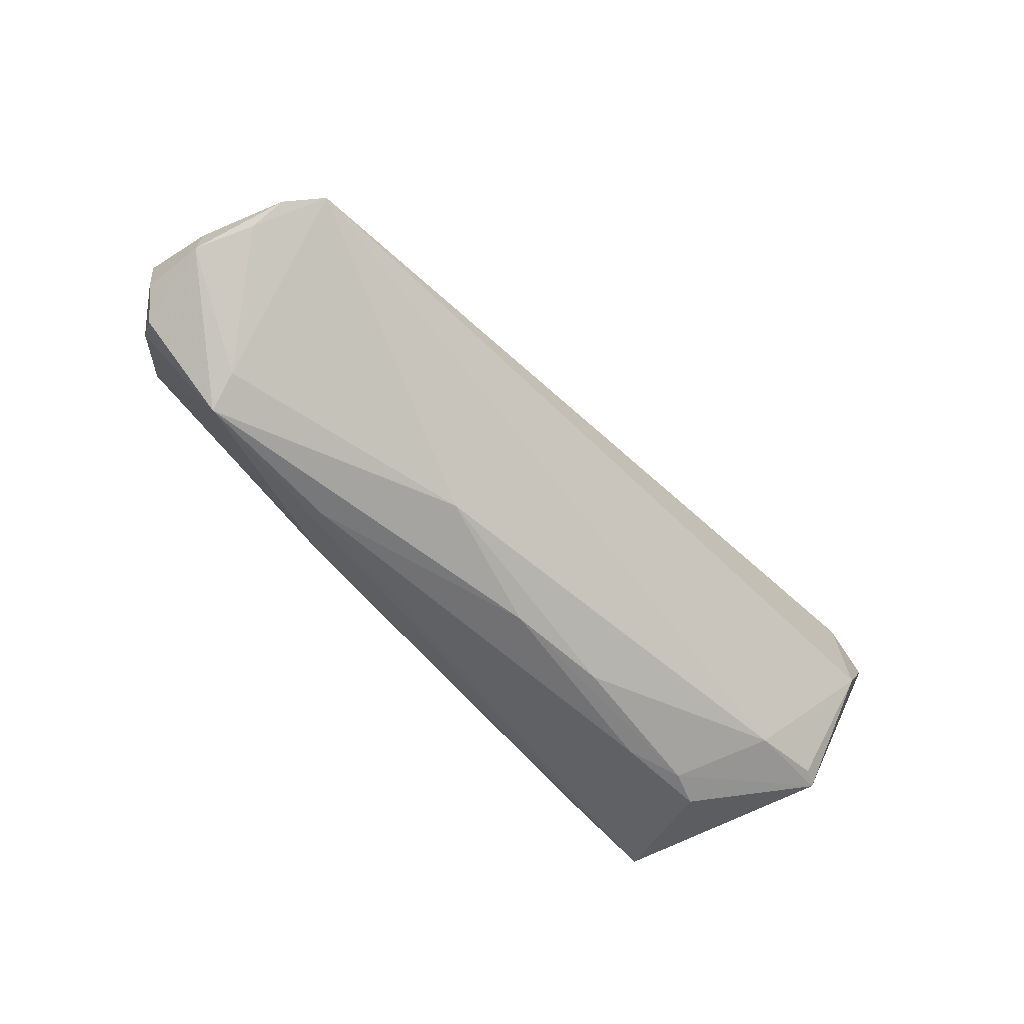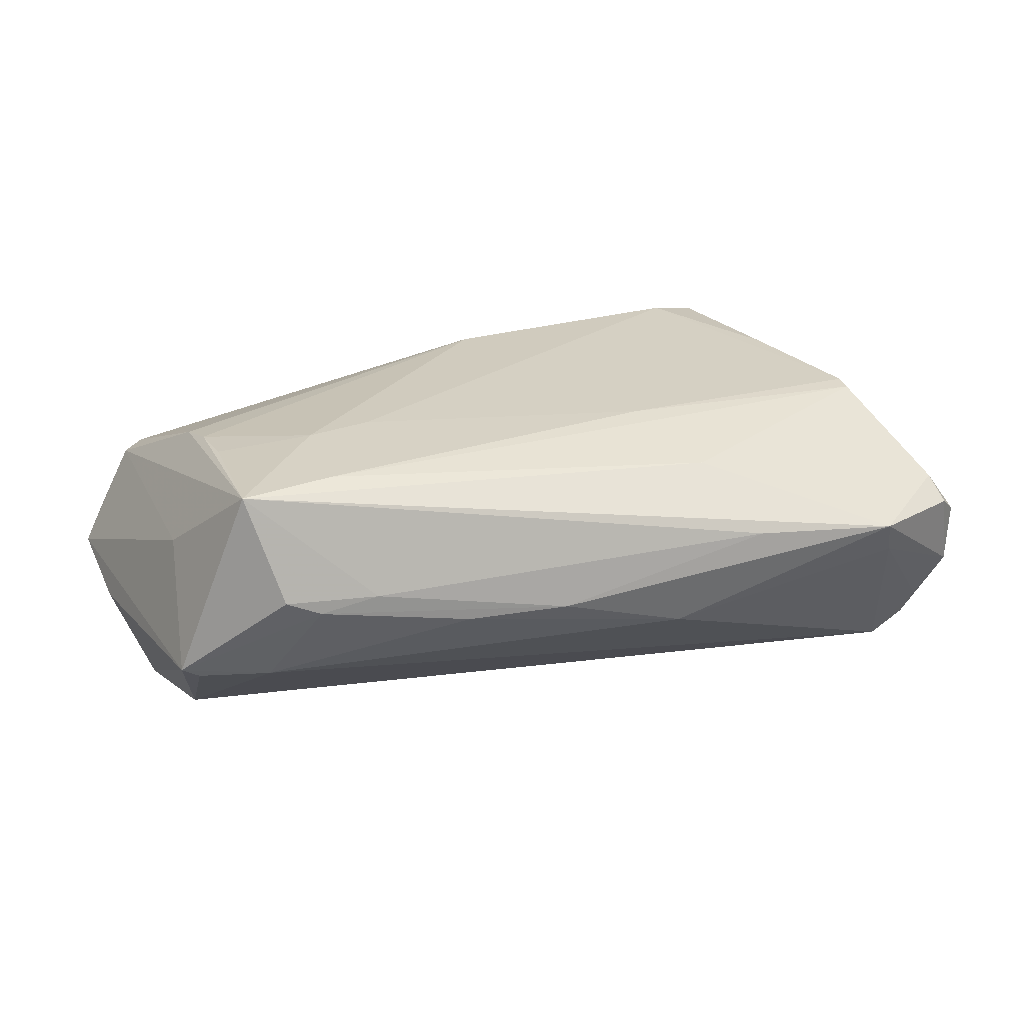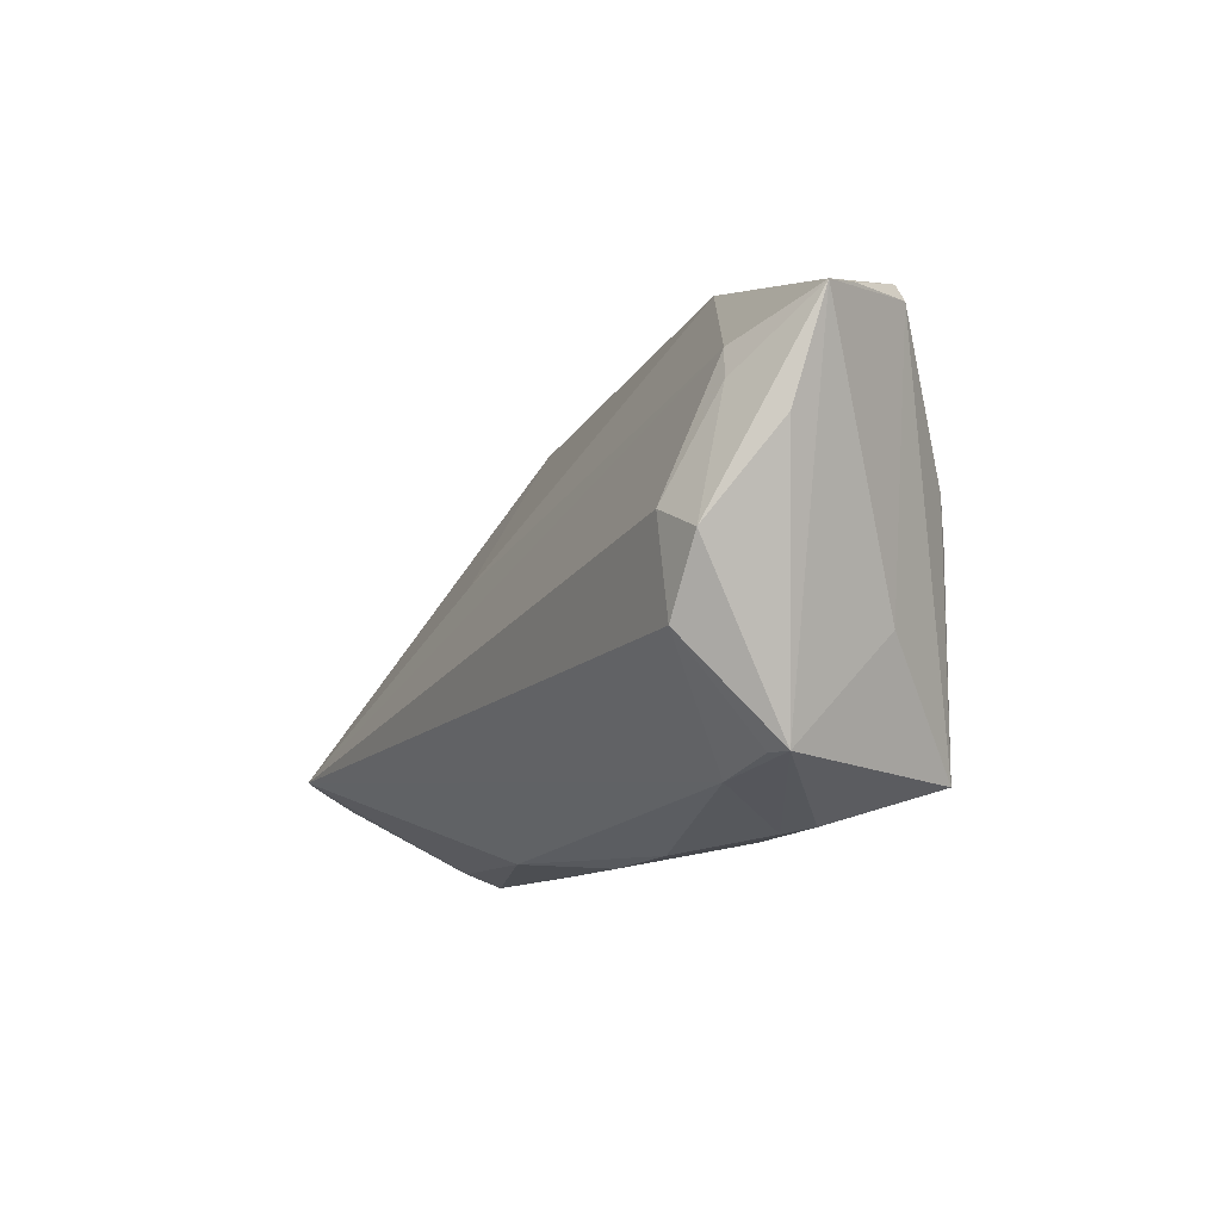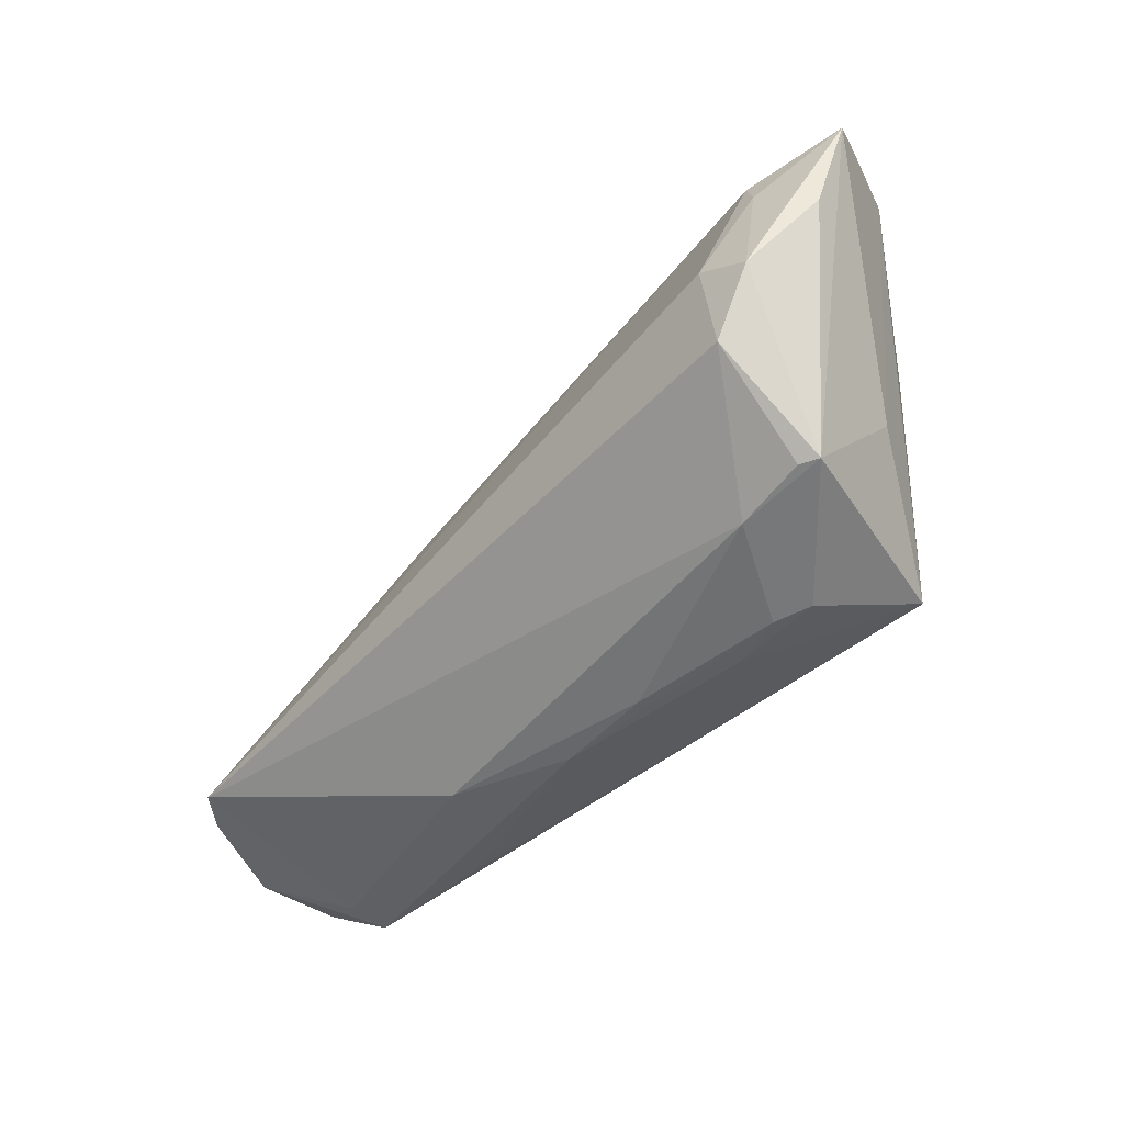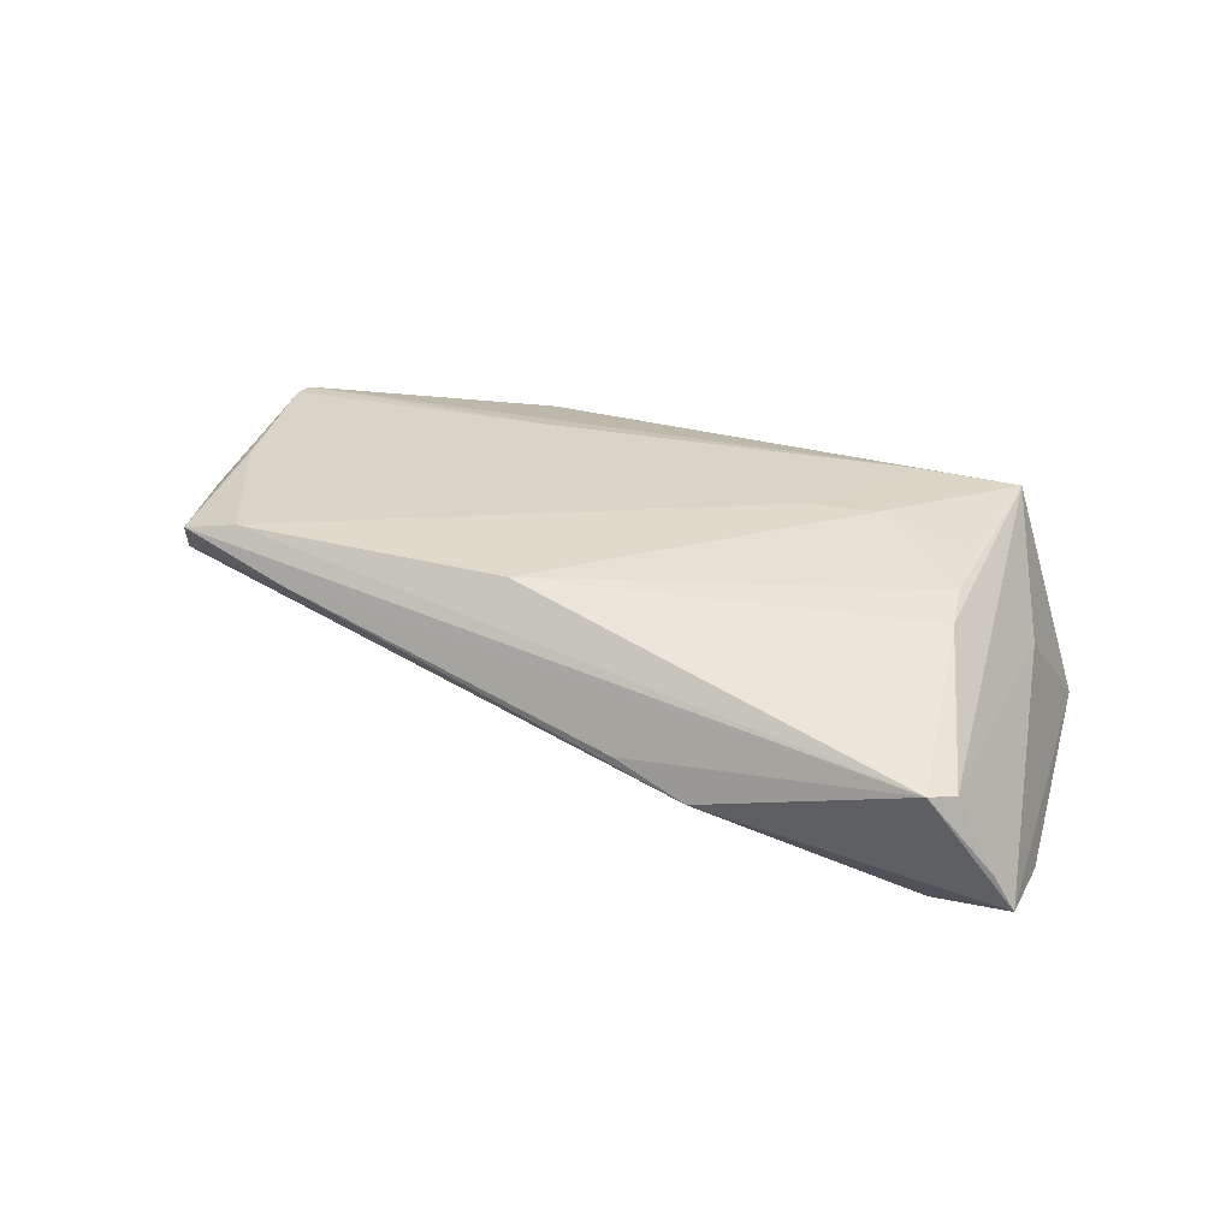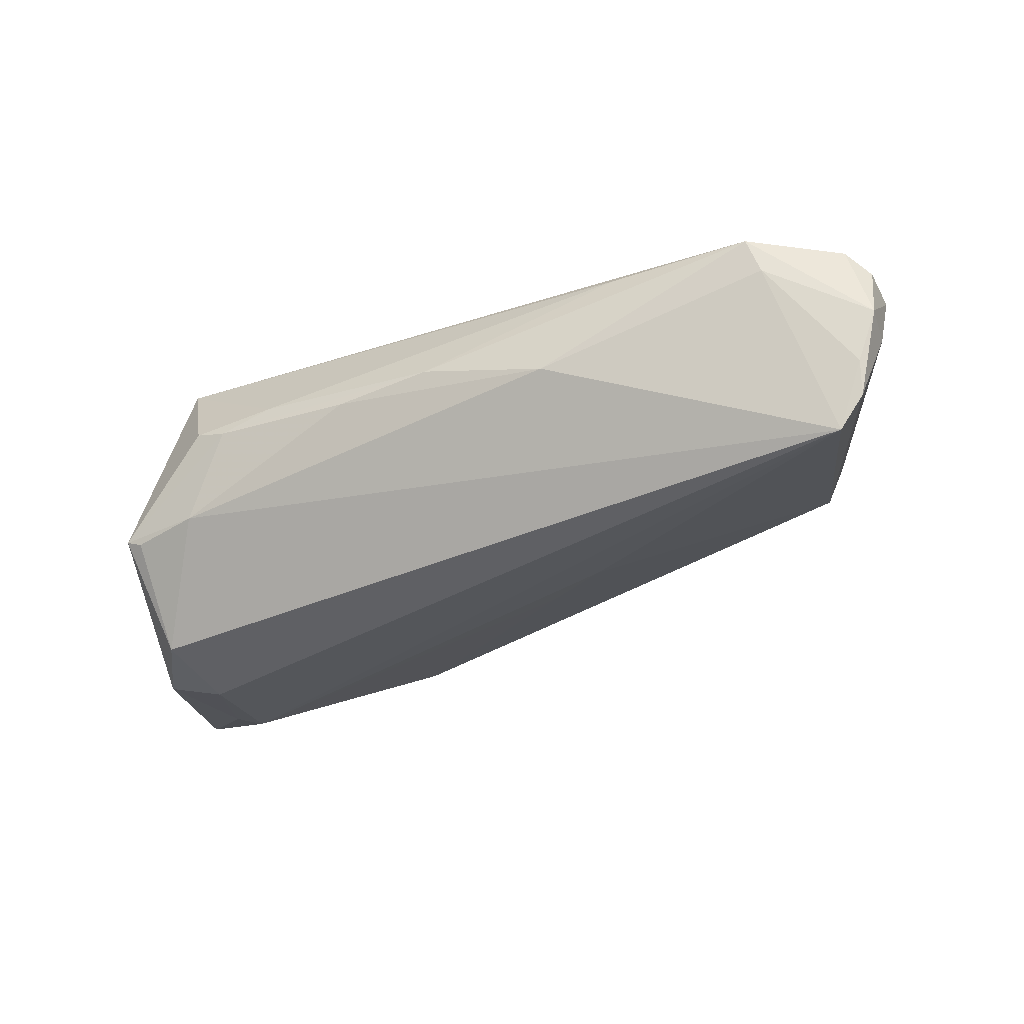
<metadata>
{"format":"obj","ext":"obj","renderer":"f3d","projection":"perspective","resolution":1024,"background":"white","views":[{"elev":-65.5,"azim":134.4,"up":"+Y"},{"elev":25.4,"azim":-16.9,"up":"+Z"},{"elev":-7.7,"azim":-116.7,"up":"+Y"},{"elev":-37.2,"azim":-129.0,"up":"+Y"},{"elev":30.6,"azim":-152.2,"up":"+Z"},{"elev":-43.8,"azim":20.5,"up":"+Z"}]}
</metadata>
<code>
v -0.04495 -0.006329 -0.0196
v 0.01619 -0.00795 0.01544
v -0.04613 0.02784 0.004437
v 0.04551 -0.02659 -0.0004003
v 0.01305 0.004884 -0.01423
v -0.05298 0.02523 -0.004513
v -0.03896 -0.002896 0.0144
v -0.04676 0.01642 -0.01467
v 0.02685 0.03184 0.01083
v -0.04857 0.02551 0.003965
v 0.05457 -0.01865 -0.01233
v 0.0425 0.02746 0.009475
v 0.0443 -0.02835 0.003845
v -0.04125 0.008855 0.0127
v -0.04468 0.01999 -0.01357
v -0.04308 0.004571 -0.01985
v 0.05759 -0.02054 -0.006375
v 0.03947 0.03152 0.01457
v -0.05357 0.0124 -0.01182
v -0.04519 -0.01744 -0.009599
v 0.0004309 -0.02689 -0.001911
v 0.02669 -0.02731 0.004809
v -0.02731 -0.004759 0.016
v -0.03467 -0.02358 0.00214
v -0.03047 -0.02415 0.0004302
v -0.01199 -0.0258 -0.002349
v 0.04845 -0.003164 0.01463
v 0.02132 -0.01913 0.01201
v 0.04344 0.01355 0.01504
v 0.05055 -0.01532 -0.01985
v 0.05821 -0.02001 0.0008941
v 0.05459 -0.01943 0.005989
v -0.04923 0.002061 -0.01901
v -0.01937 -0.00267 0.01604
v -0.0234 -0.02471 0.002104
v 0.05394 -0.0166 -0.01625
v 0.05744 -0.01535 -0.006451
v 0.005081 0.01058 -0.01177
v 0.05882 -0.01444 0.0009939
v 0.03358 0.03002 0.01563
v 0.01607 -0.02611 -0.006645
v -0.05517 0.0245 -0.008653
v -0.02714 -0.01738 0.01558
v -0.04735 -0.01736 -0.008467
v -0.0221 0.03184 -0.001933
v 0.05559 -0.02247 0.003312
v -0.04591 -0.005495 0.003977
v 0.001917 0.02579 0.01537
v -0.01106 0.02437 0.01324
v -0.03993 0.003859 0.01385
v -0.04113 0.01788 0.009315
v -0.03858 -0.0196 0.01514
v -0.01356 0.03184 0.001269
v 0.04542 0.01747 0.01222
v 0.04843 -0.005517 0.01437
v 0.04588 0.02043 0.008422
v -0.03665 -0.01964 -0.009391
f 42 3 45
f 39 56 54
f 54 56 18
f 42 44 47
f 47 44 52
f 47 10 42
f 52 10 47
f 42 45 15
f 18 56 12
f 53 45 3
f 39 32 31
f 14 10 52
f 3 10 14
f 6 3 42
f 42 10 6
f 6 10 3
f 25 44 57
f 1 30 57
f 18 12 9
f 9 12 45
f 45 53 9
f 9 3 18
f 9 53 3
f 5 12 30
f 30 15 5
f 13 28 52
f 13 32 55
f 55 28 13
f 39 31 17
f 43 2 34
f 55 2 43
f 52 28 43
f 43 28 55
f 27 2 55
f 39 54 27
f 27 54 18
f 18 29 27
f 27 32 39
f 55 32 27
f 52 43 23
f 23 43 34
f 3 14 51
f 26 25 57
f 44 25 24
f 52 44 24
f 19 44 42
f 57 44 20
f 20 1 57
f 44 1 20
f 33 19 42
f 33 1 44
f 44 19 33
f 45 12 38
f 12 5 38
f 38 15 45
f 38 5 15
f 46 31 32
f 32 13 46
f 46 17 31
f 13 17 46
f 4 17 13
f 39 17 37
f 37 56 39
f 18 3 40
f 40 29 18
f 34 2 40
f 40 27 29
f 2 27 40
f 50 14 52
f 35 24 25
f 52 24 35
f 42 15 8
f 8 33 42
f 41 4 13
f 30 4 41
f 57 30 41
f 41 26 57
f 11 4 30
f 17 4 11
f 52 23 7
f 7 50 52
f 23 50 7
f 48 50 23
f 48 23 34
f 34 40 48
f 48 40 3
f 14 50 48
f 25 26 21
f 21 35 25
f 21 41 13
f 26 41 21
f 33 8 16
f 1 33 16
f 16 8 15
f 30 1 16
f 16 15 30
f 36 37 17
f 17 11 36
f 36 11 30
f 56 37 36
f 30 12 36
f 36 12 56
f 49 51 14
f 14 48 49
f 3 51 49
f 49 48 3
f 22 21 13
f 35 21 22
f 22 13 52
f 52 35 22

</code>
